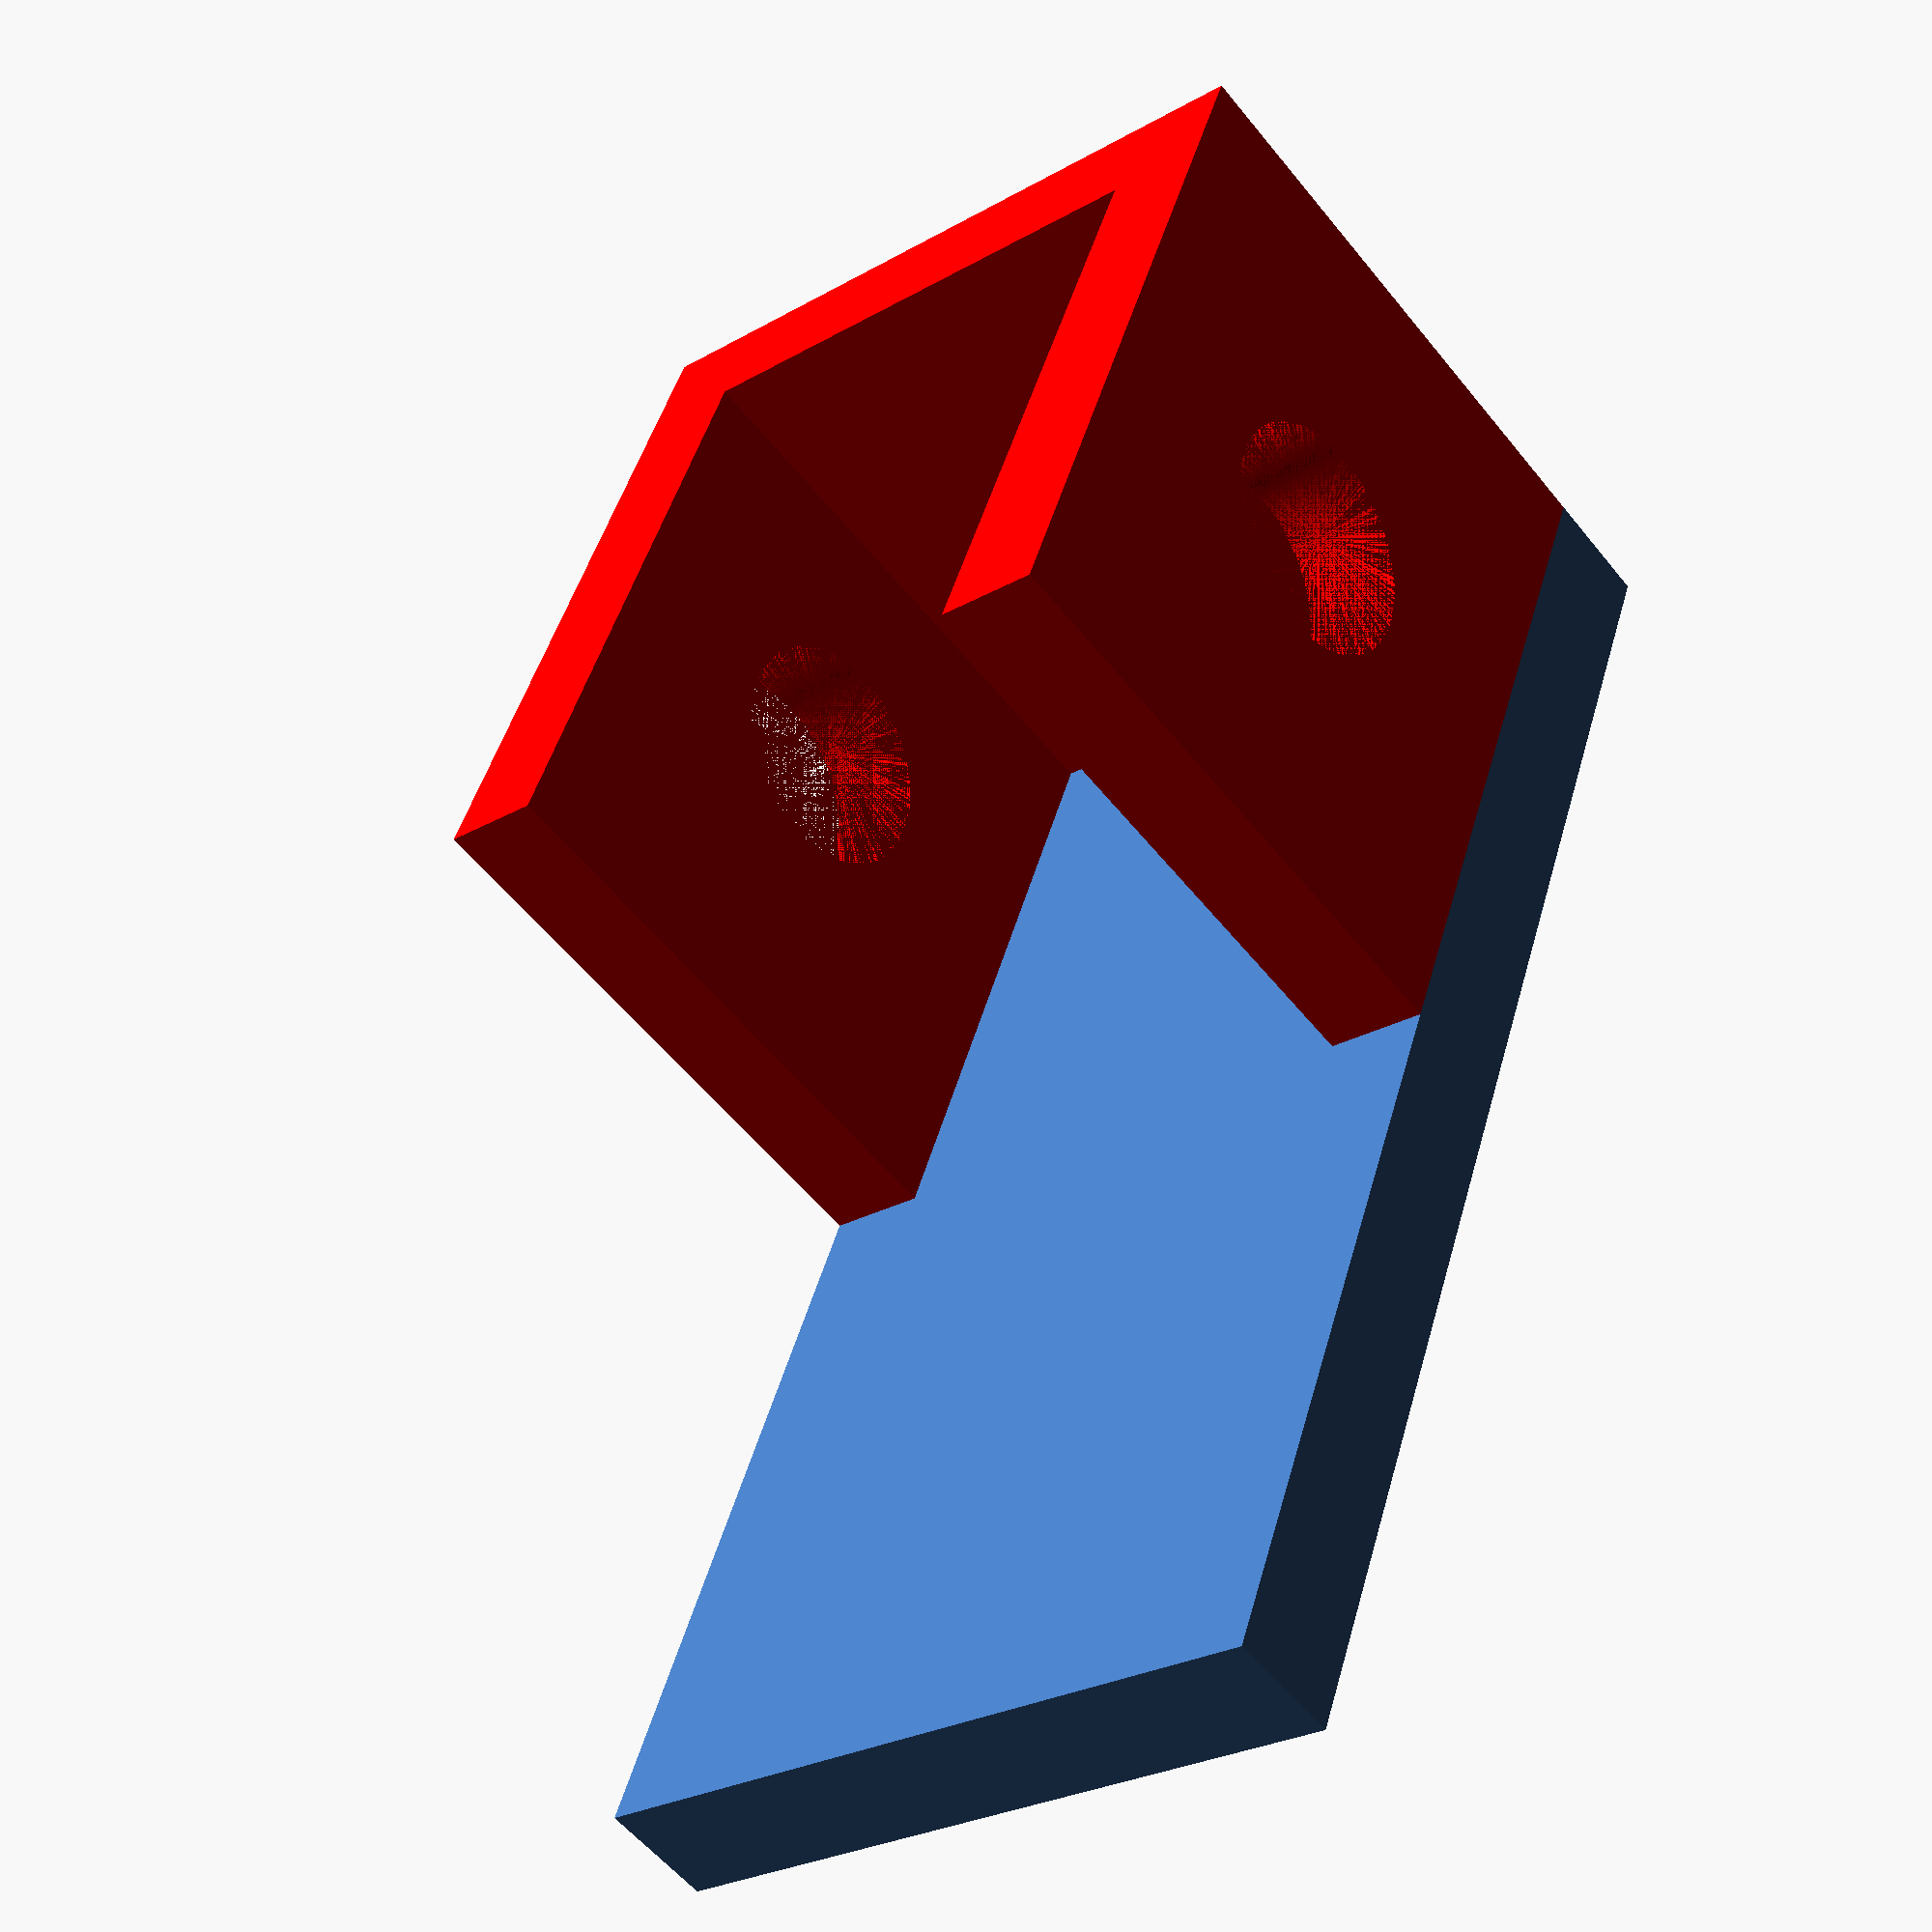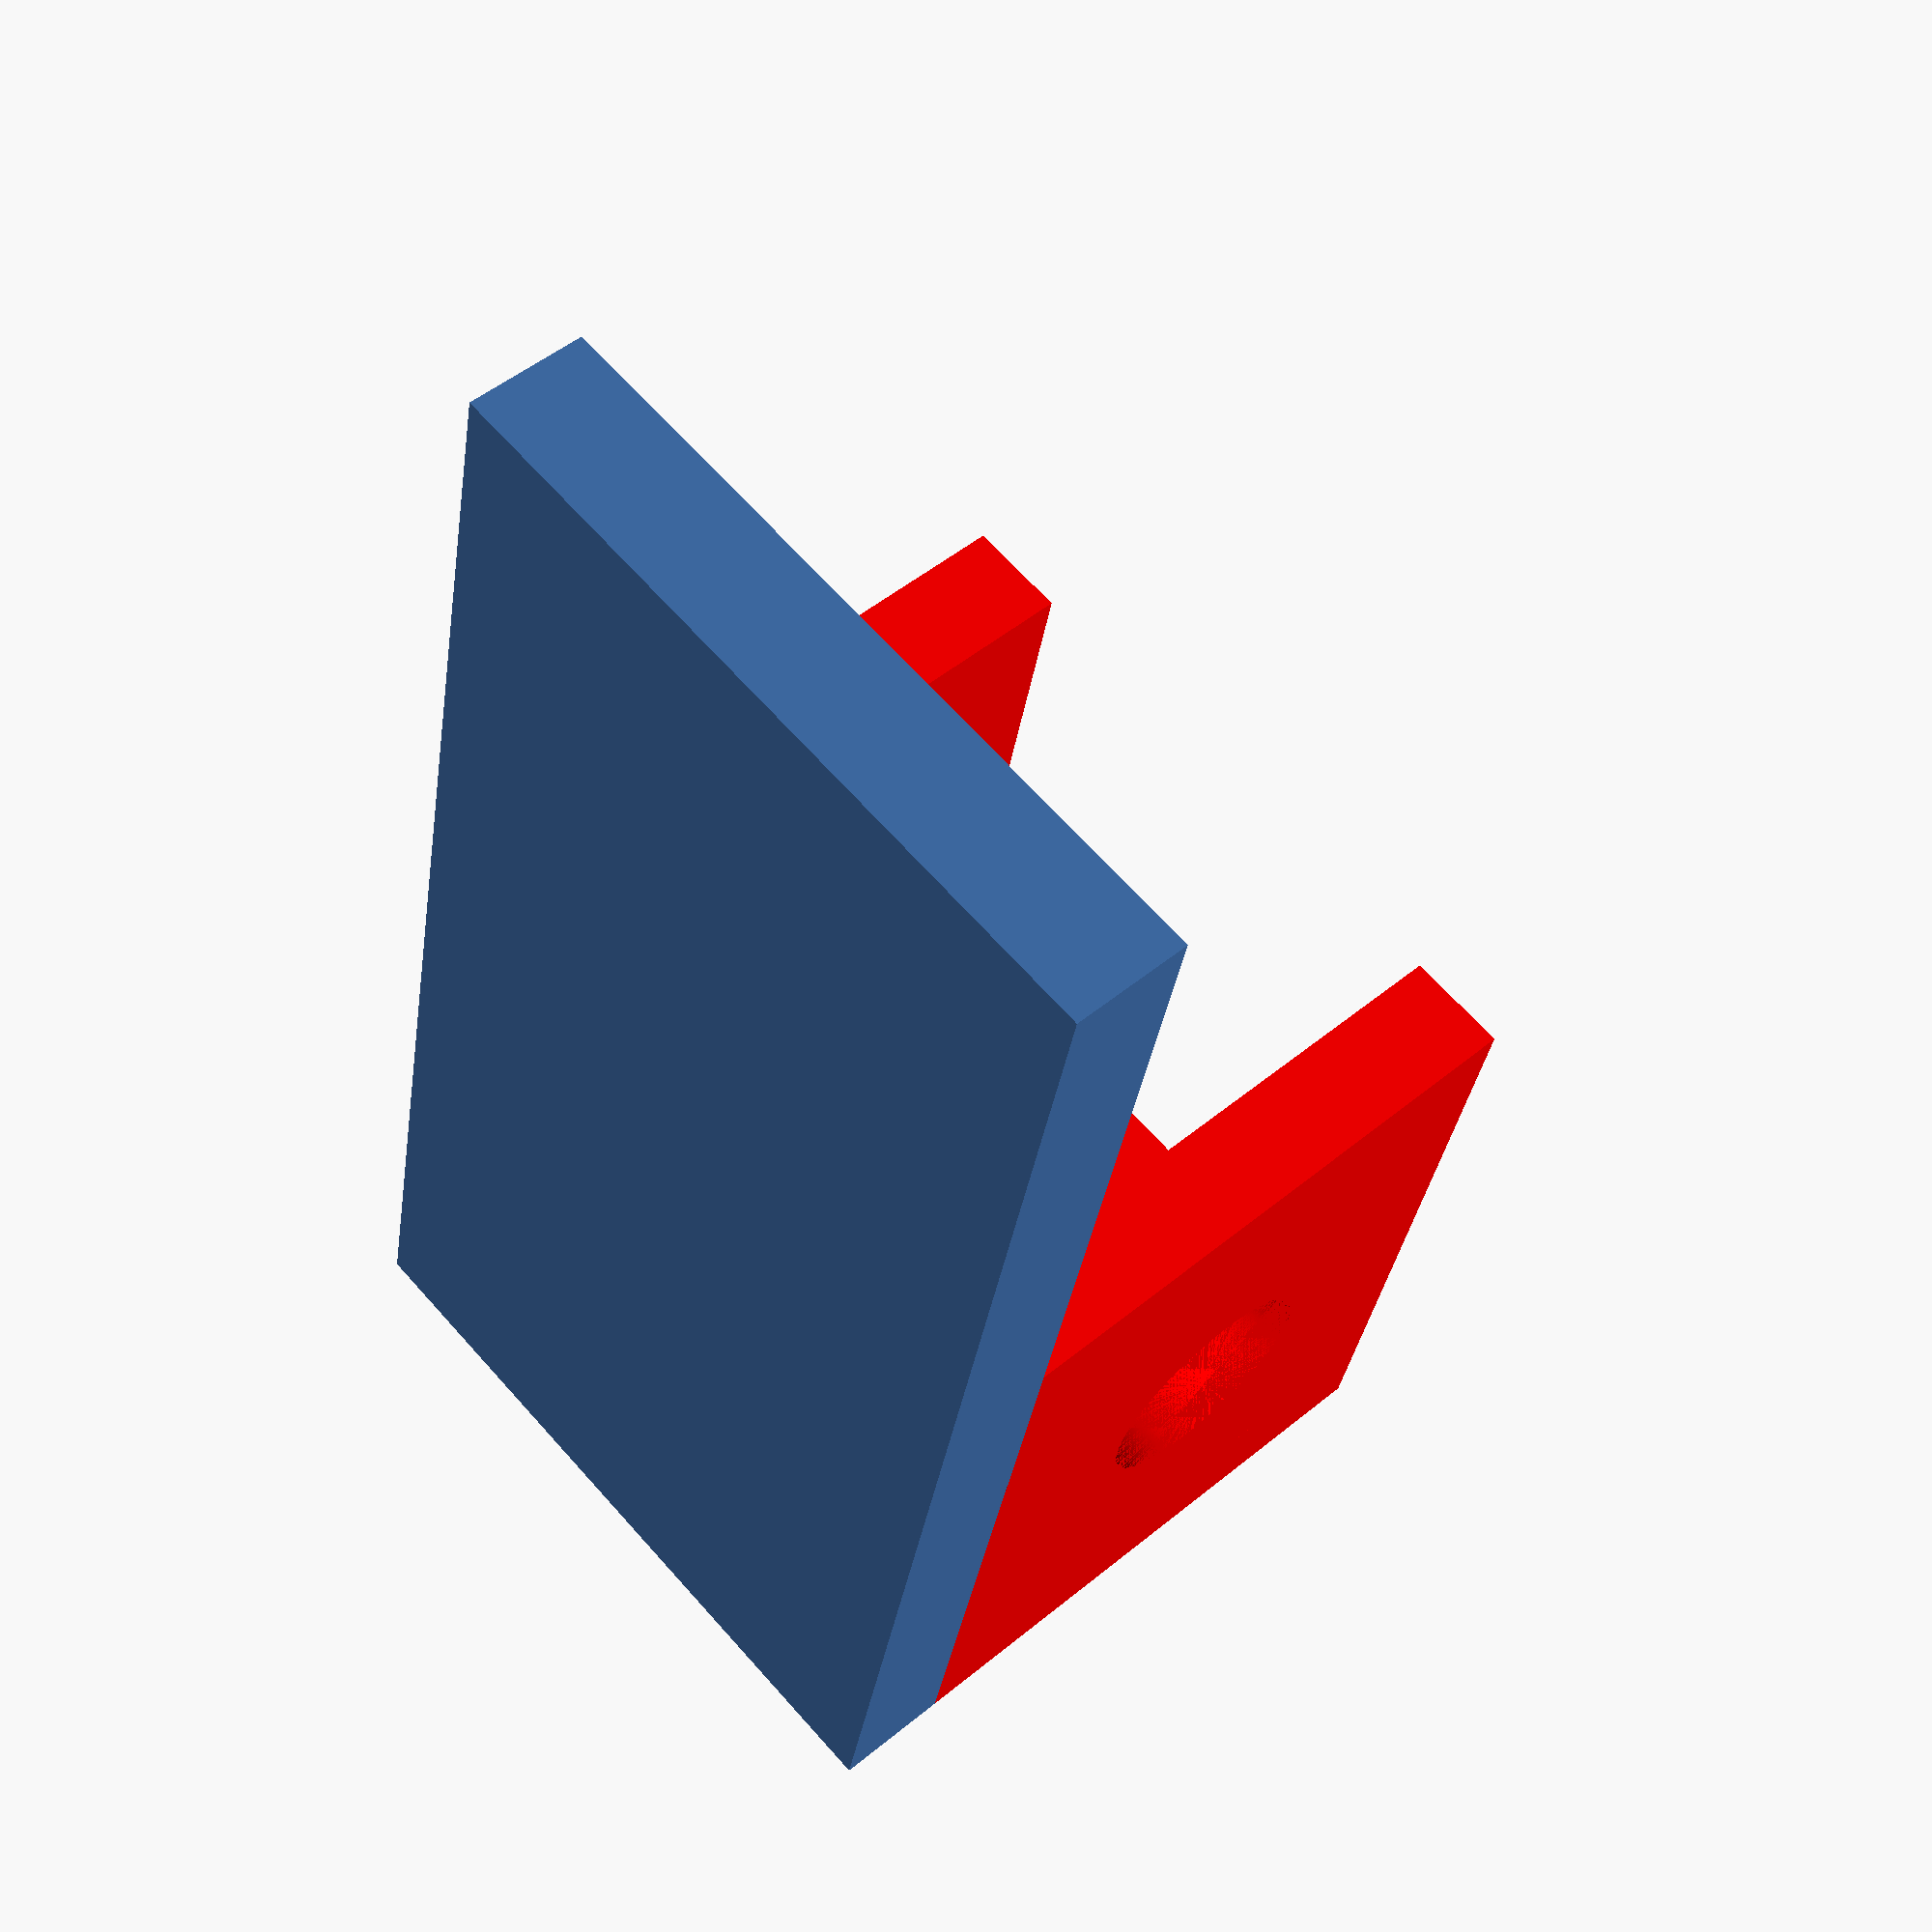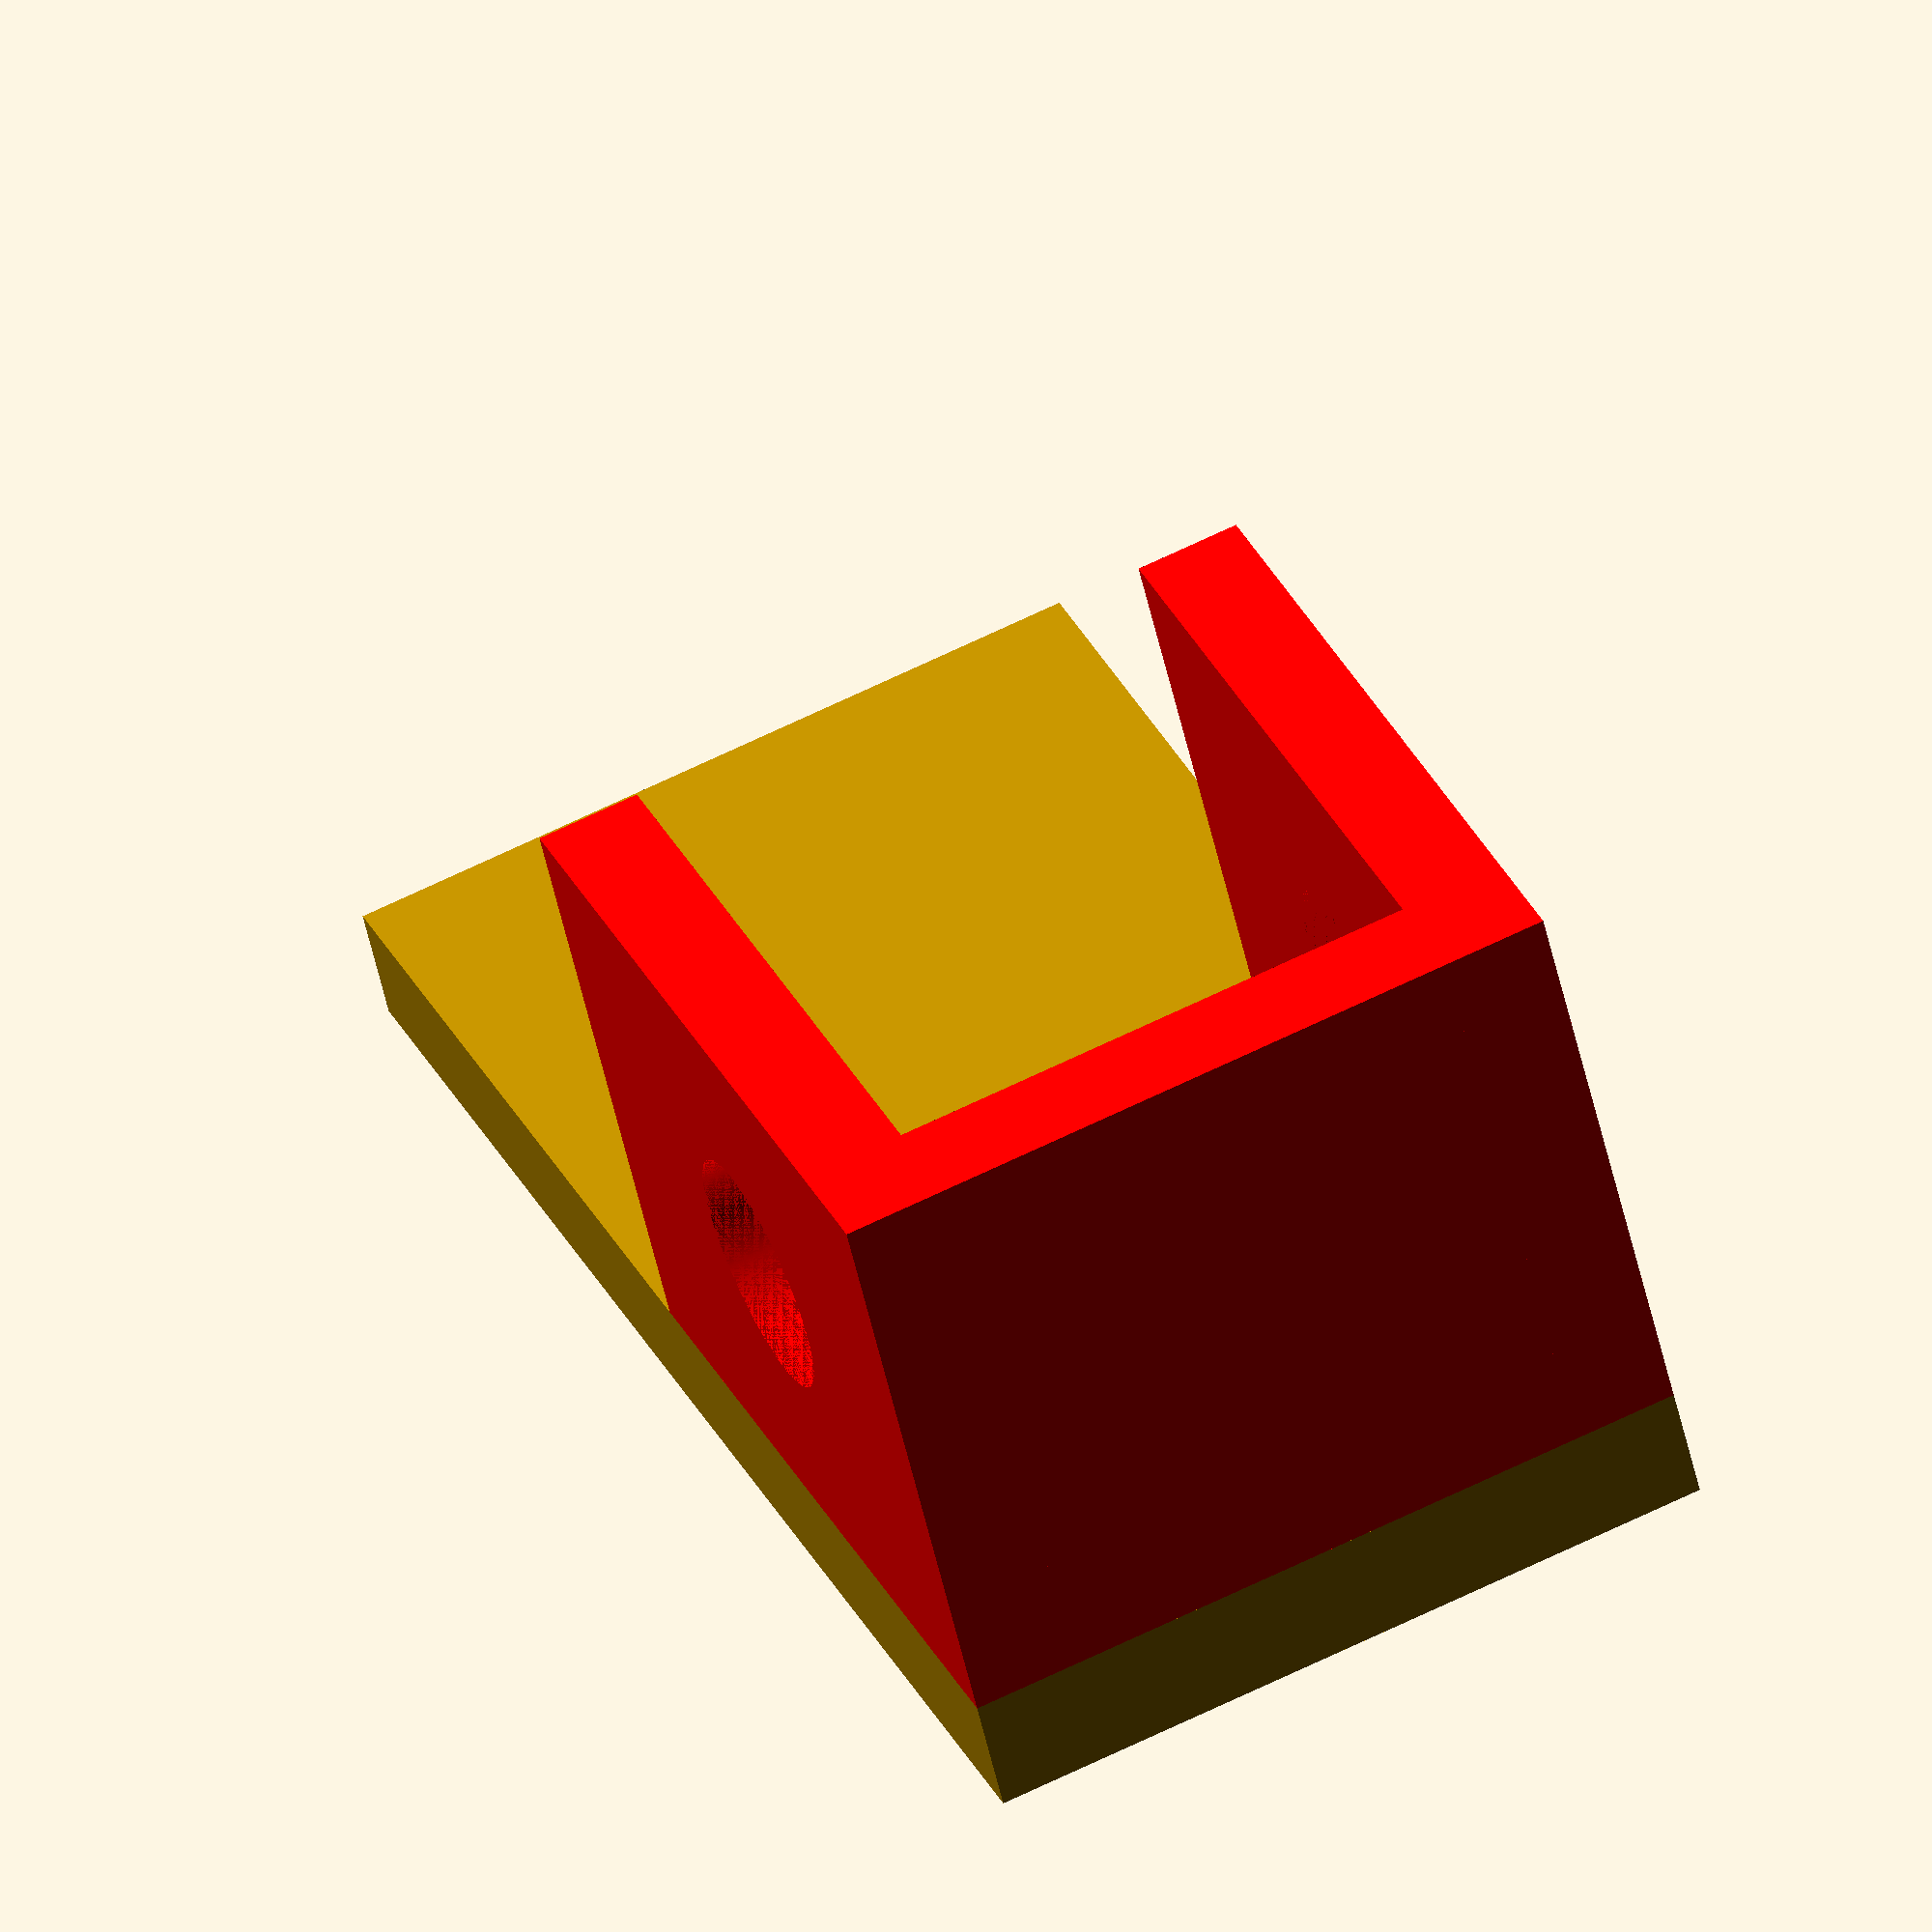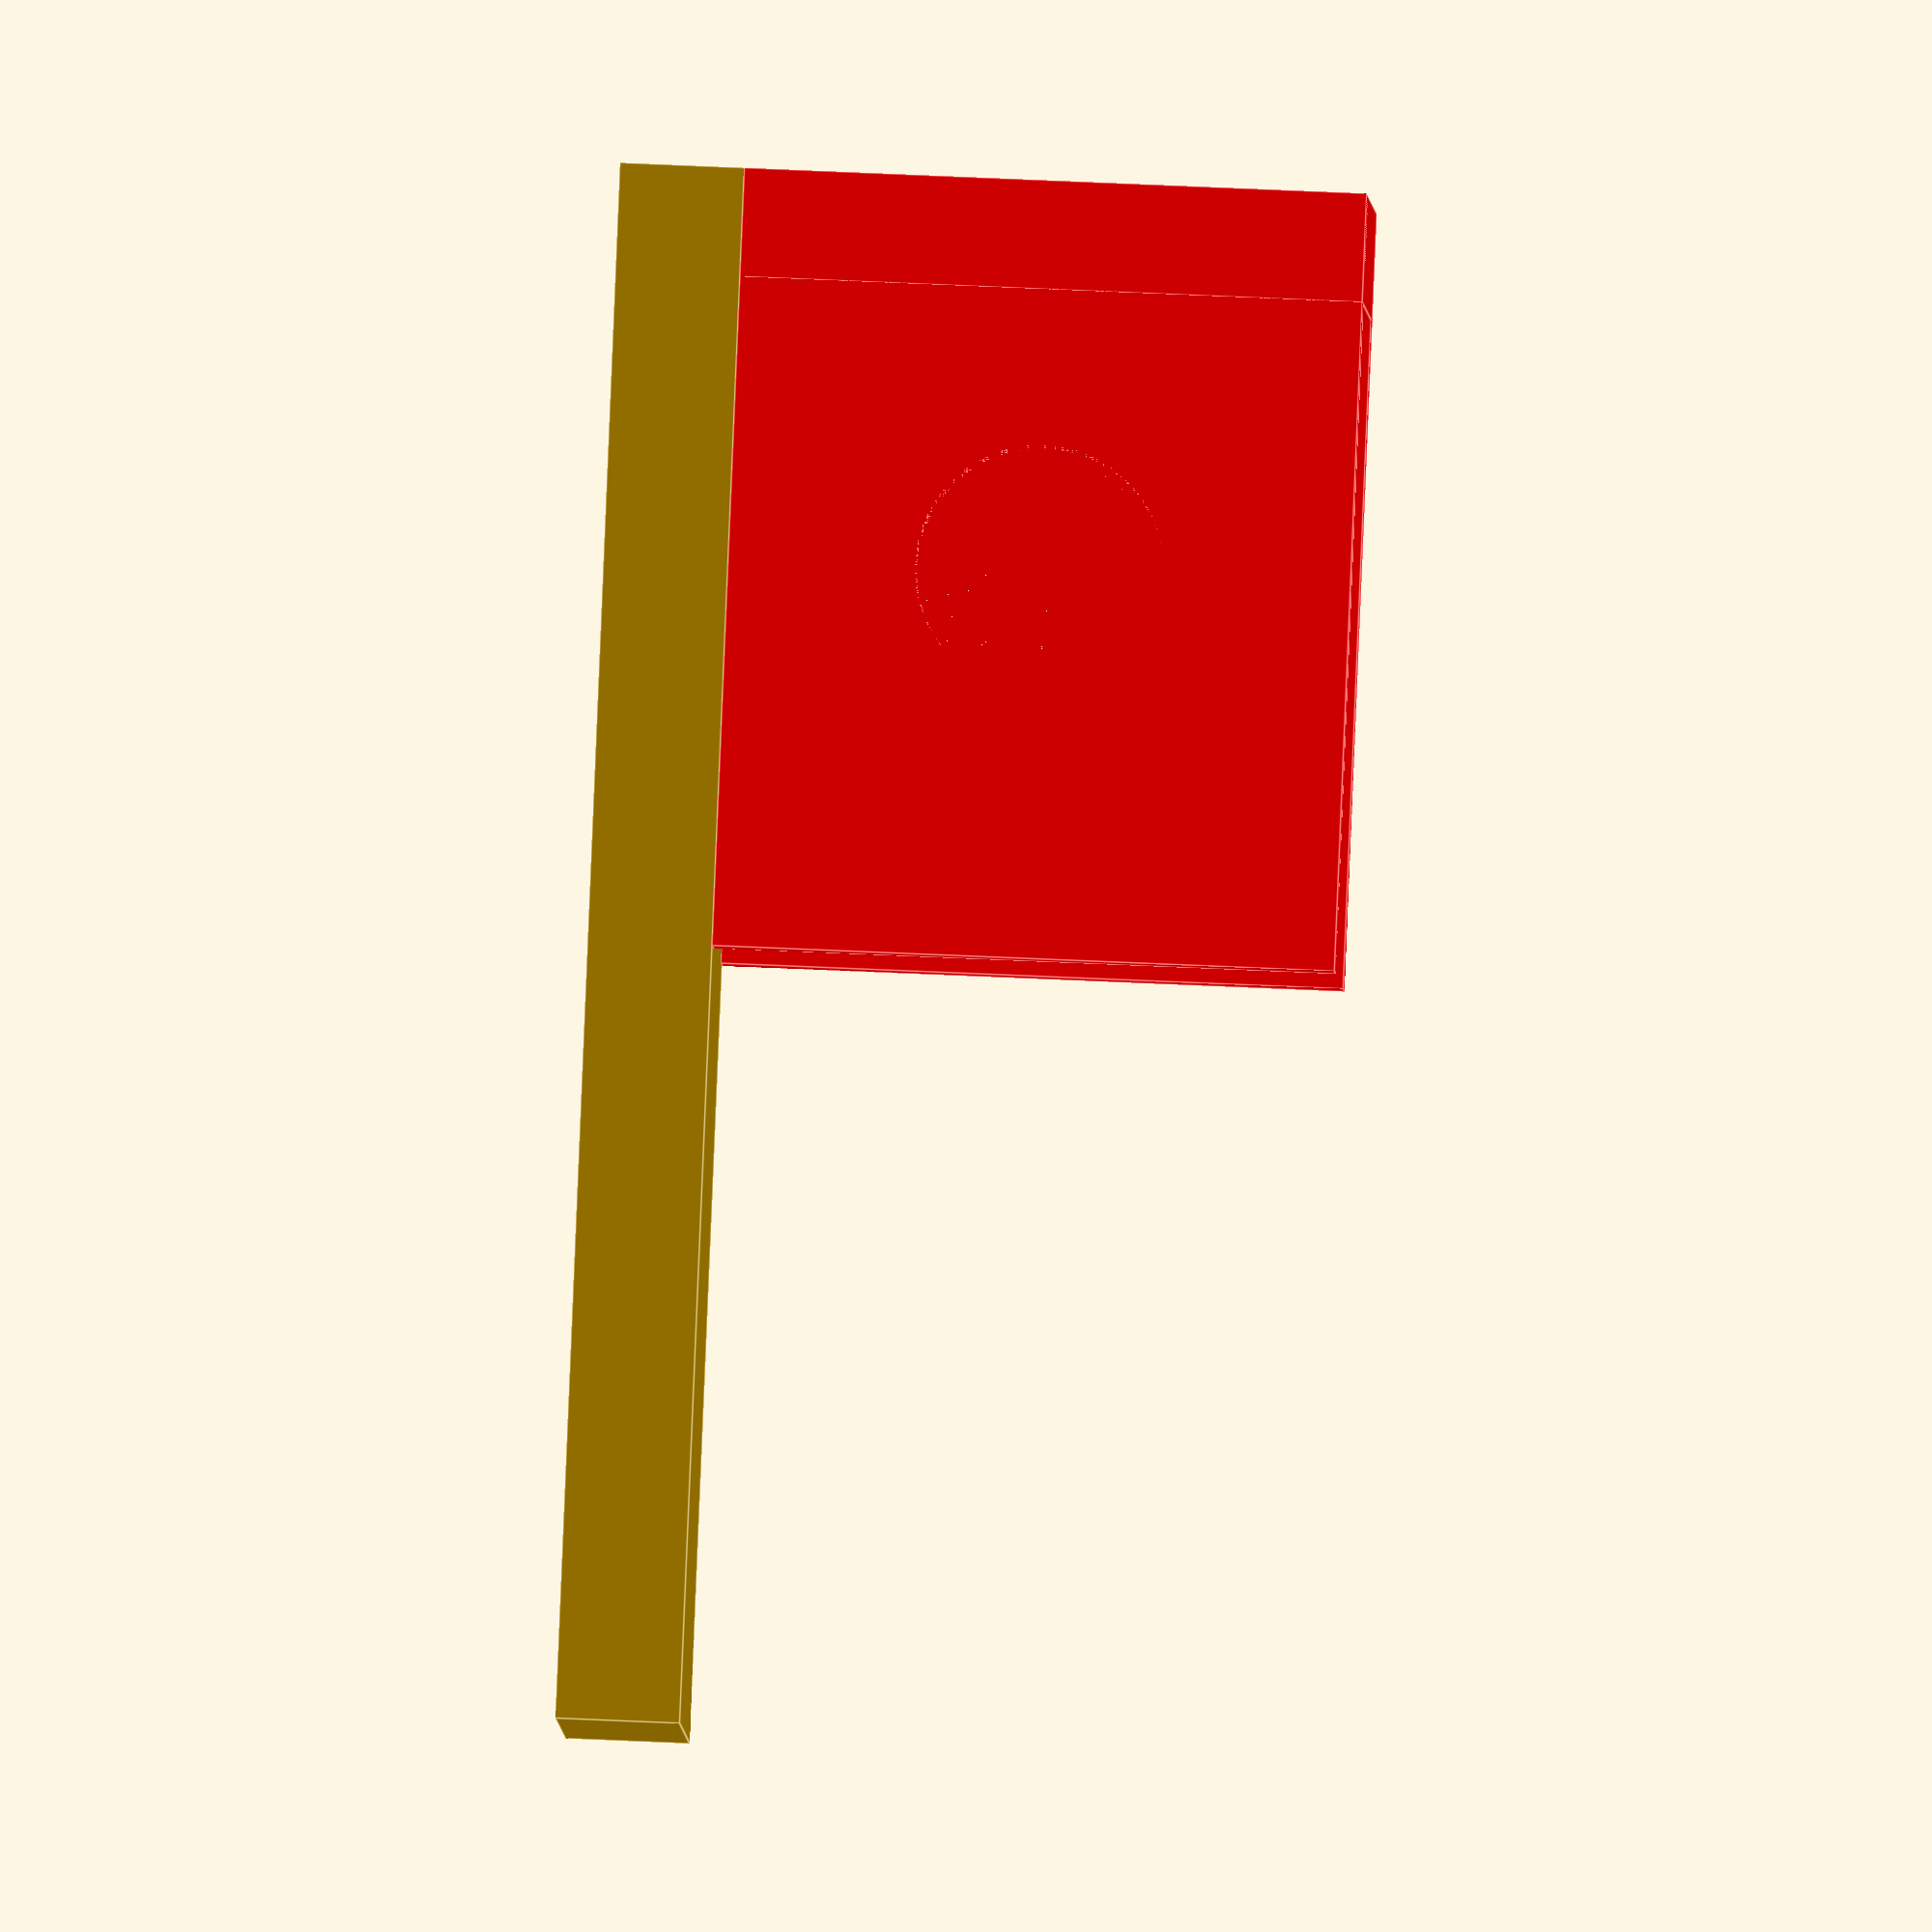
<openscad>
base_width = 50.0; // mm
base_length = 100.0; // mm
base_height = 8; // mm
bracket_wall_width = 7; // mm
bracket_height = 40; // mm
bracket_length = 50; // mm
hole_diameter = 8; // mm
hole_centered = true;

$fa = 1.0;
$fs = 0.1;

union(){
    cube(size=[base_width, base_length, base_height], center=false);
    color("red"){
        union(){
            translate(v=[base_width - bracket_wall_width, 0, base_height]){
                difference(){
                    cube(size=[bracket_wall_width, bracket_length, bracket_height], center=false);
                    translate([0, bracket_length / 2,bracket_height / 2]){rotate([0, 90, 0]){cylinder(r=hole_diameter, h=bracket_wall_width);};};
                };
            };
            translate(v=[0, 0, base_height]){
                difference(){
                    cube(size=[bracket_wall_width, bracket_length, bracket_height], center=false);
                    translate([0, bracket_length / 2,bracket_height / 2]){rotate([0, 90, 0]){cylinder(r=hole_diameter, h=bracket_wall_width);};};
                };
            };
            translate(v=[0, 0, base_height]){cube(size=[base_width, bracket_wall_width, bracket_height], center=false);};
        };
    };
}

</openscad>
<views>
elev=236.0 azim=19.4 roll=141.9 proj=p view=solid
elev=130.8 azim=168.2 roll=312.5 proj=p view=wireframe
elev=231.1 azim=156.2 roll=167.9 proj=o view=solid
elev=109.0 azim=72.5 roll=267.5 proj=o view=edges
</views>
